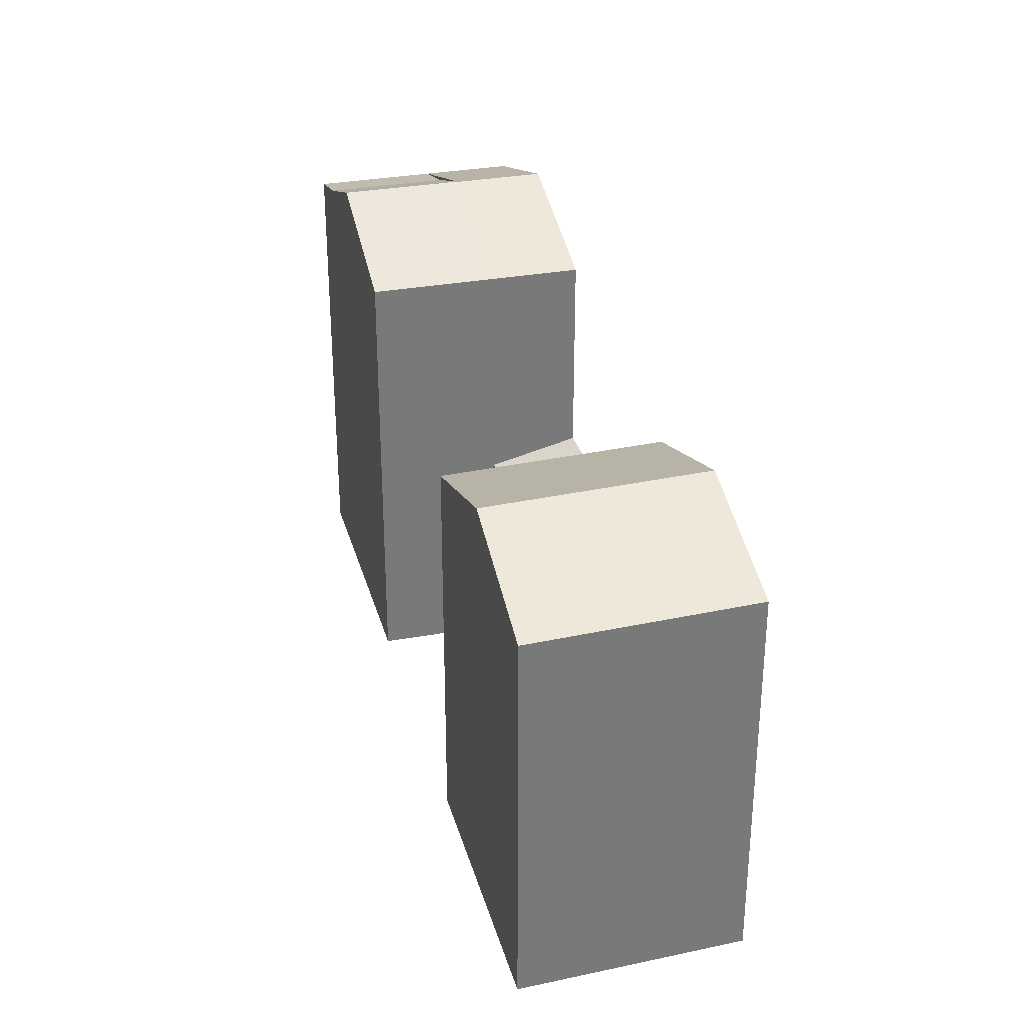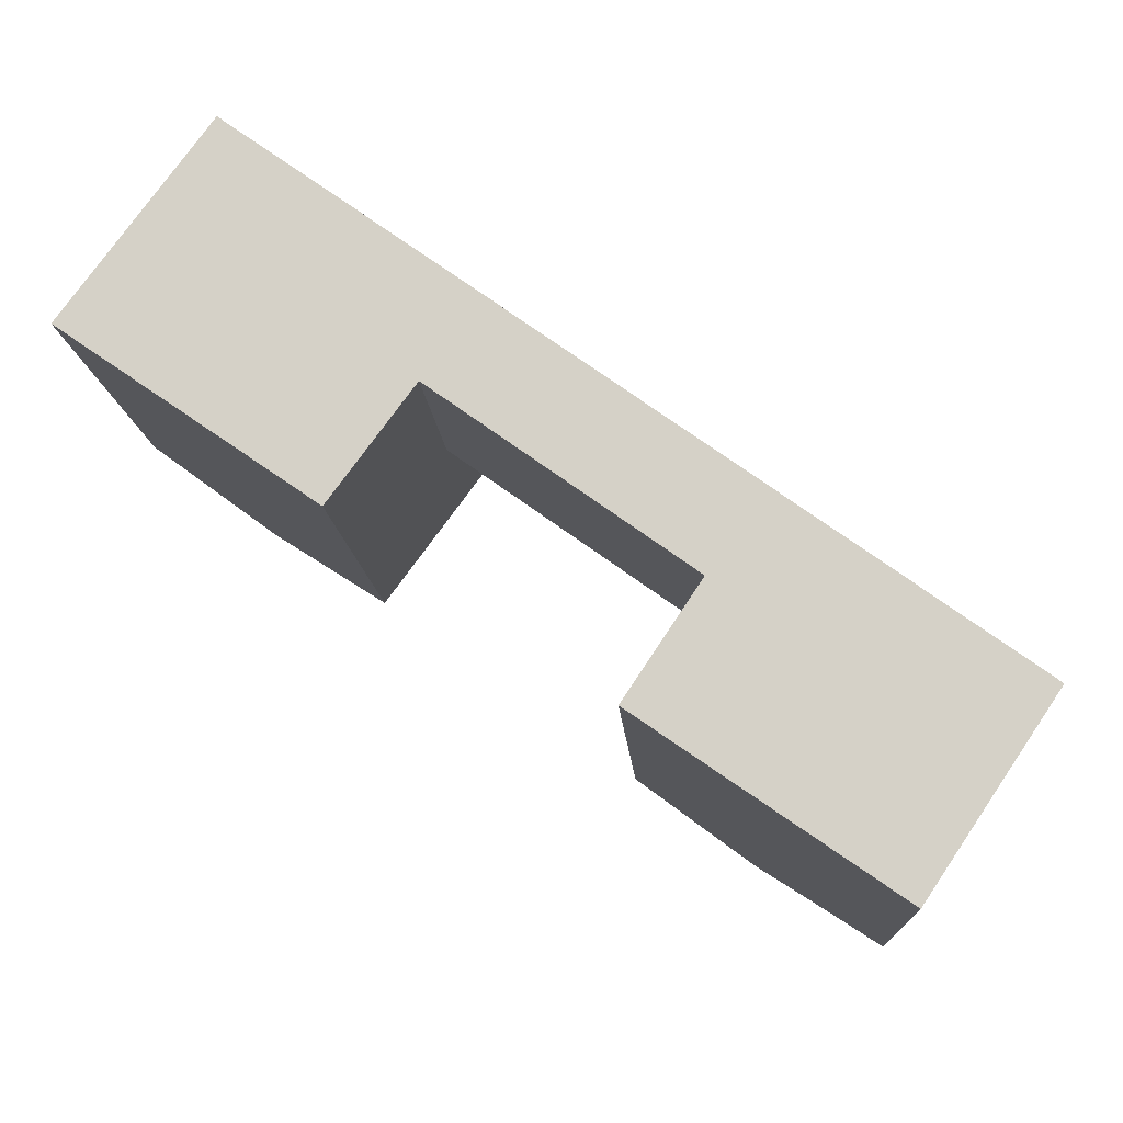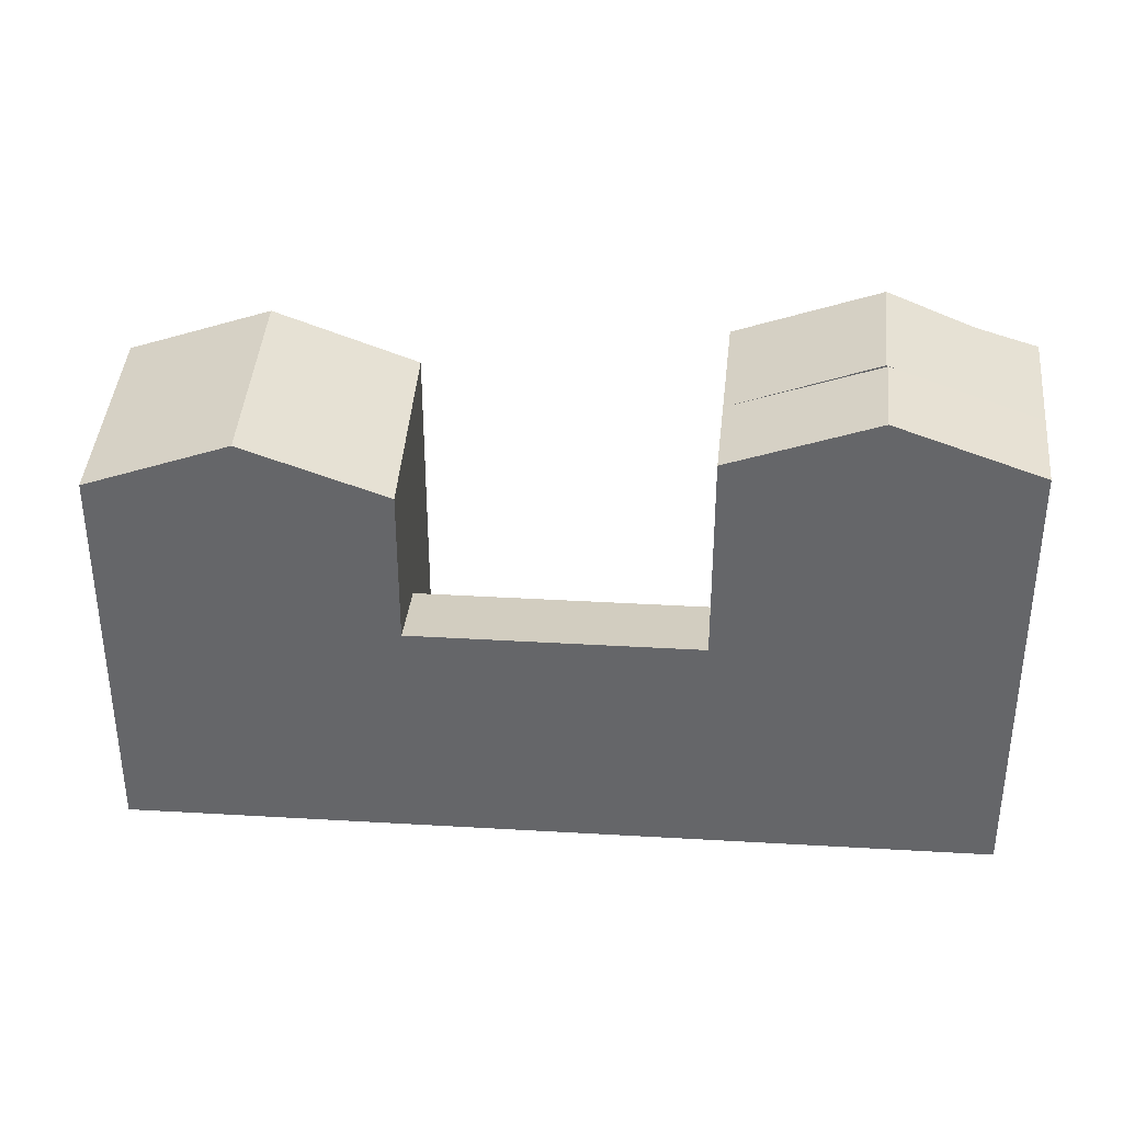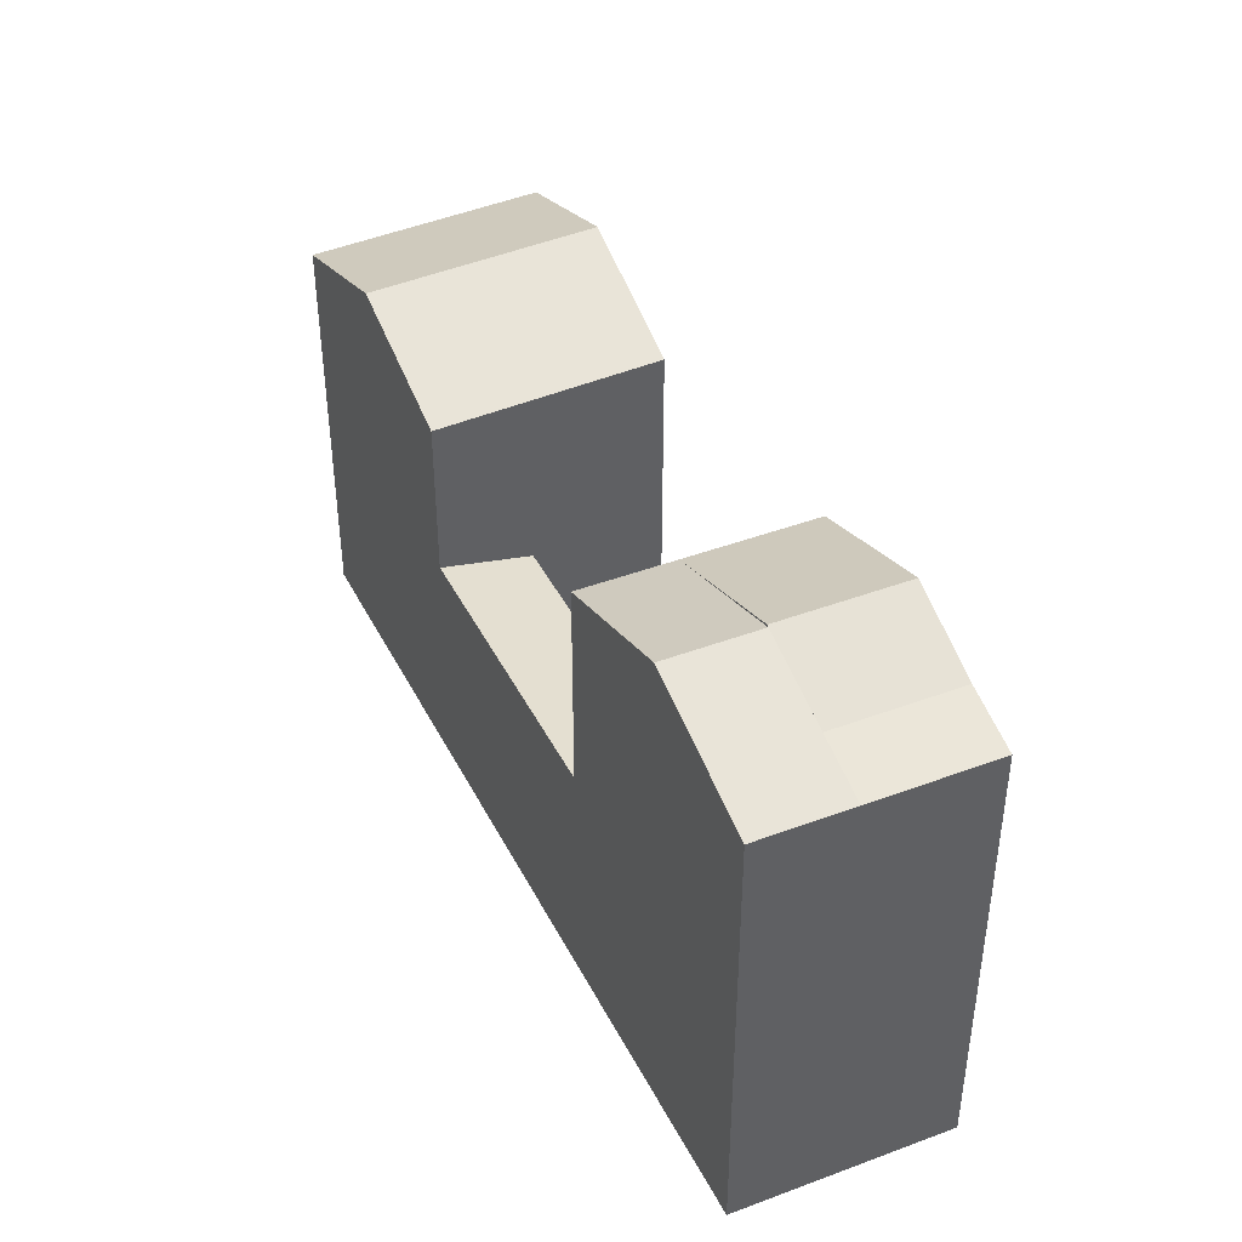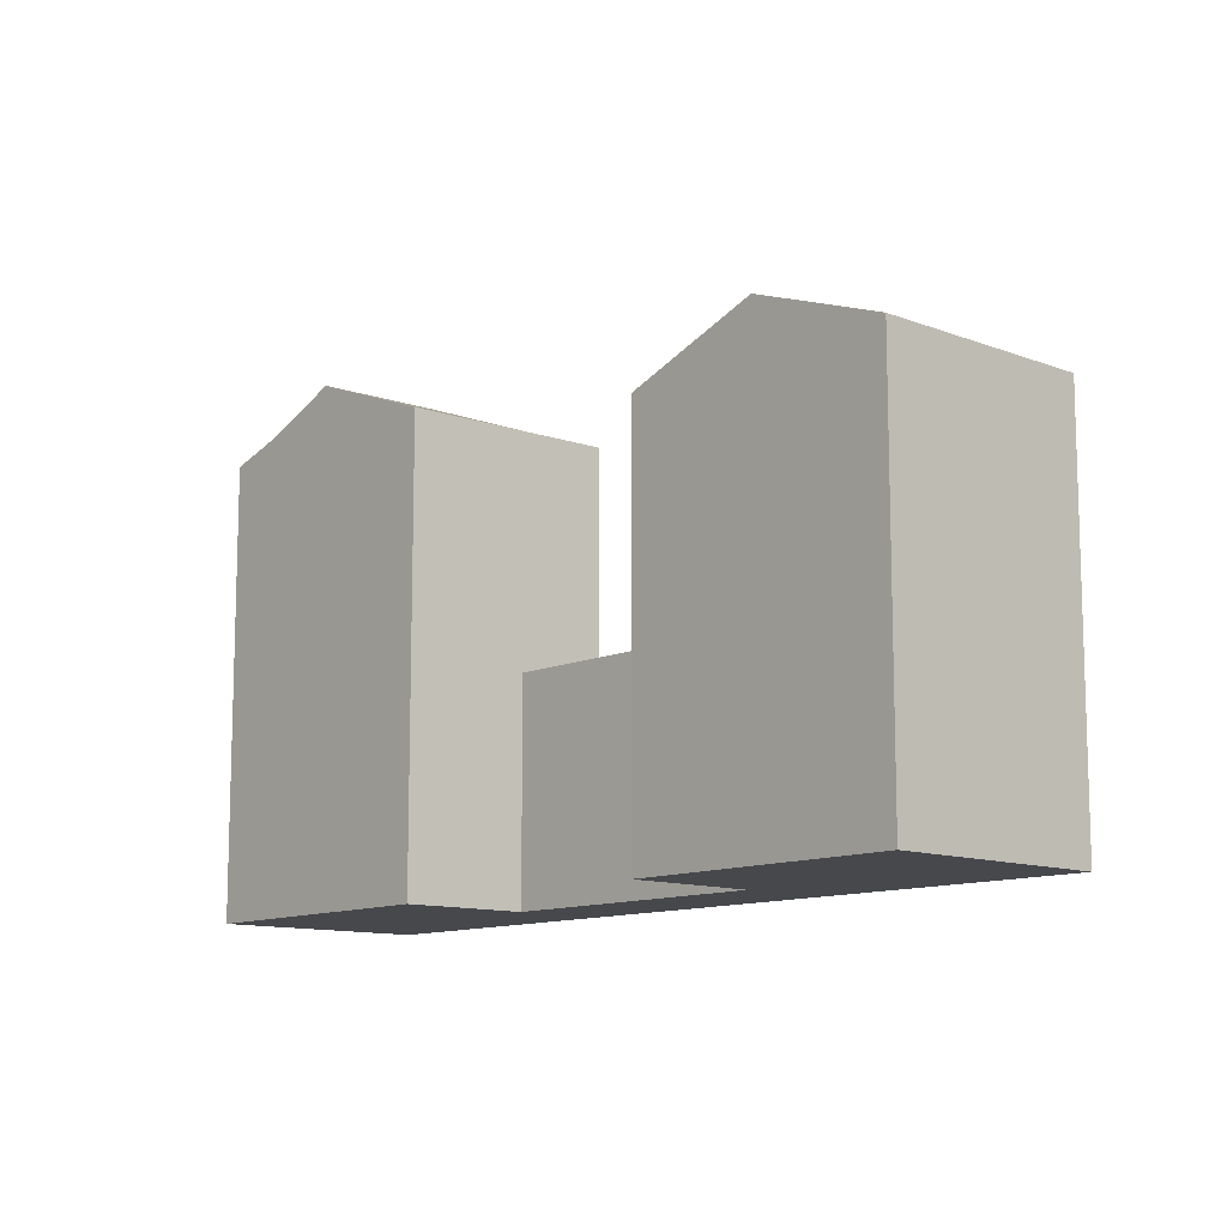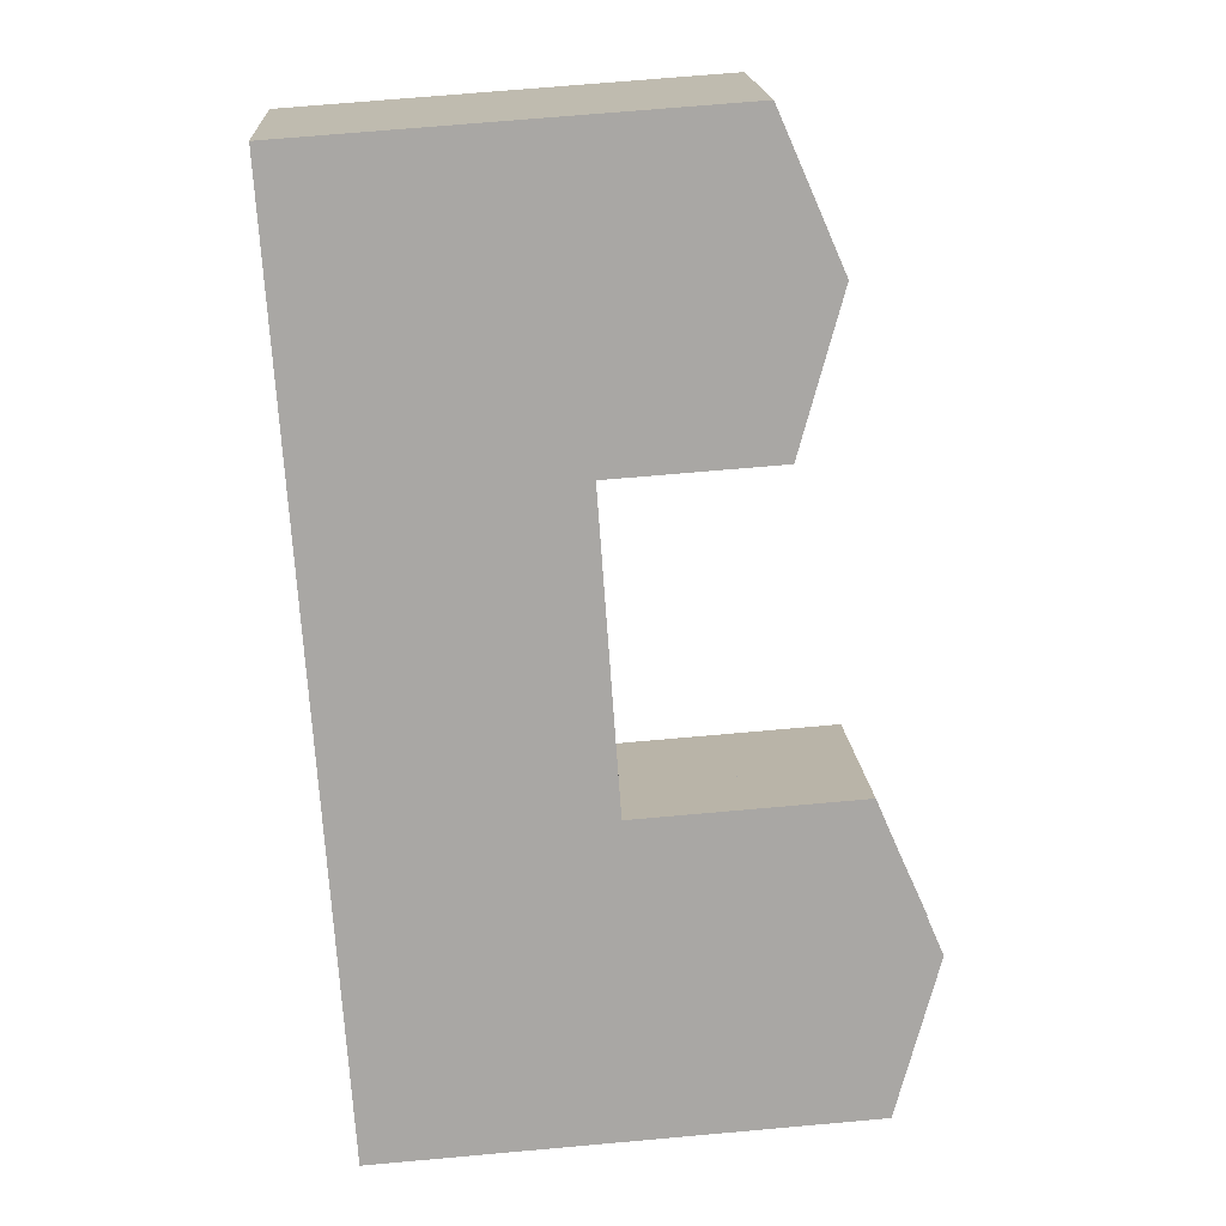
<metadata>
{"format":"obj","ext":"obj","renderer":"f3d","projection":"perspective","resolution":1024,"background":"white","views":[{"elev":32.4,"azim":-70.2,"up":"+Y"},{"elev":-12.5,"azim":3.4,"up":"+Z"},{"elev":37.7,"azim":39.9,"up":"+Y"},{"elev":43.4,"azim":100.0,"up":"+Y"},{"elev":-11.4,"azim":-96.6,"up":"+Y"},{"elev":70.1,"azim":84.9,"up":"+Z"}]}
</metadata>
<code>
v  21.83 20.65 -15.11
v  32.65 1.384e-15 -22.6
v  21.83 9.254e-16 -15.11
v  32.65 20.65 -22.6
v  30.38 21.45 -21.03
v  27.18 23.01 -18.81
v  35.78 20.65 -17.94
v  35.78 1.098e-15 -17.94
v  30.33 23 -14.04
v  30.43 22.96 -14.11
v  25.08 20.65 -10.27
v  30.78 22.8 -14.36
v  30.36 23.01 -14.06
v  25.08 6.289e-16 -10.27
v  3.721 18.28 5.025
v  0 0 0
v  3.72 -3.077e-16 5.025
v  0.0003899 18.28 -0.0005794
v  10.71 4.539e-16 -7.412
v  10.71 18.28 -7.413
v  5.354 20.59 -3.707
v  14.3 18.28 -2.556
v  14.3 1.565e-16 -2.555
v  38.11 20.65 -14.46
v  27.4 4.161e-16 -6.796
v  38.11 8.856e-16 -14.46
v  27.4 20.65 -6.797
v  32.76 22.96 -10.63
v  27.4 11.09 -6.797
v  25.08 10.08 -10.27
v  29.91 22.73 -13.74
v  33.53 21.45 -16.33
v  35.78 20.34 -17.94
v  16.79 11.09 0.8048
v  16.79 -4.93e-17 0.8052
v  14.3 10.08 -2.555
v  16.79 18.28 0.8046
v  6.208 -5.135e-16 8.385
v  6.208 18.28 8.385
v  11.5 20.59 4.595
v  9.012 20.59 1.234
g defaultobject
f 1 2 3
f 2 1 4
f 4 1 5
f 5 1 6
f 2 7 8
f 7 2 4
f 9 10 11
f 7 12 9
f 13 9 12
f 11 3 14
f 3 11 1
f 15 16 17
f 16 15 18
f 18 19 16
f 19 18 20
f 20 18 21
f 19 22 23
f 22 19 20
f 24 25 26
f 25 24 27
f 27 24 28
f 29 11 30
f 11 29 27
f 31 32 10
f 12 10 32
f 7 12 33
f 8 24 26
f 24 8 7
f 25 34 35
f 34 25 29
f 36 14 23
f 14 36 30
f 37 38 35
f 38 37 39
f 39 37 40
f 39 17 38
f 17 39 15
f 22 34 36
f 34 22 37
f 8 3 2
f 3 8 14
f 17 19 23
f 19 17 16
f 14 26 25
f 26 14 8
f 35 14 25
f 14 35 23
f 38 23 35
f 23 38 17
f 11 28 10
f 28 11 27
f 10 24 7
f 24 10 28
f 36 29 30
f 29 36 34
f 41 39 40
f 39 41 15
f 22 40 37
f 40 22 41
f 7 5 32
f 5 7 4
f 32 6 13
f 6 32 5
f 13 1 11
f 1 13 6
f 21 15 41
f 15 21 18
f 20 41 22
f 41 20 21

</code>
